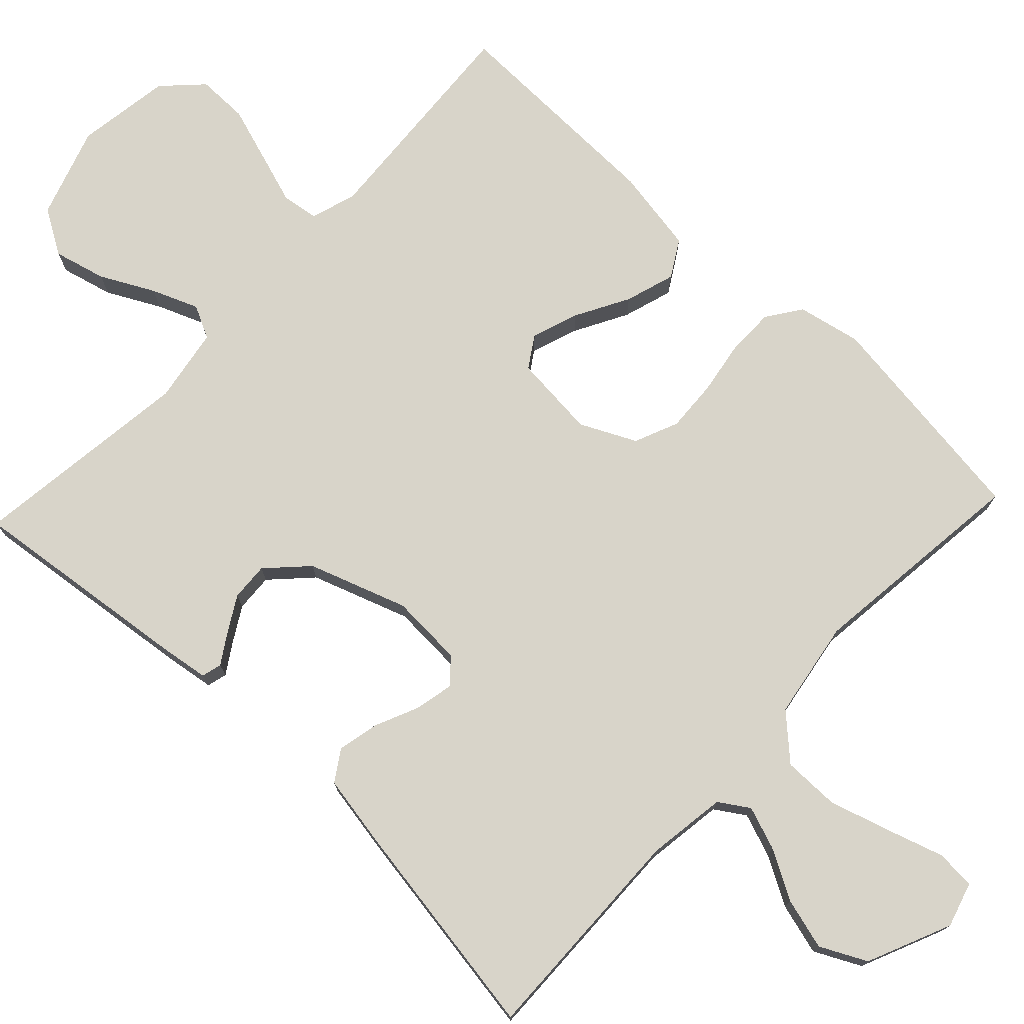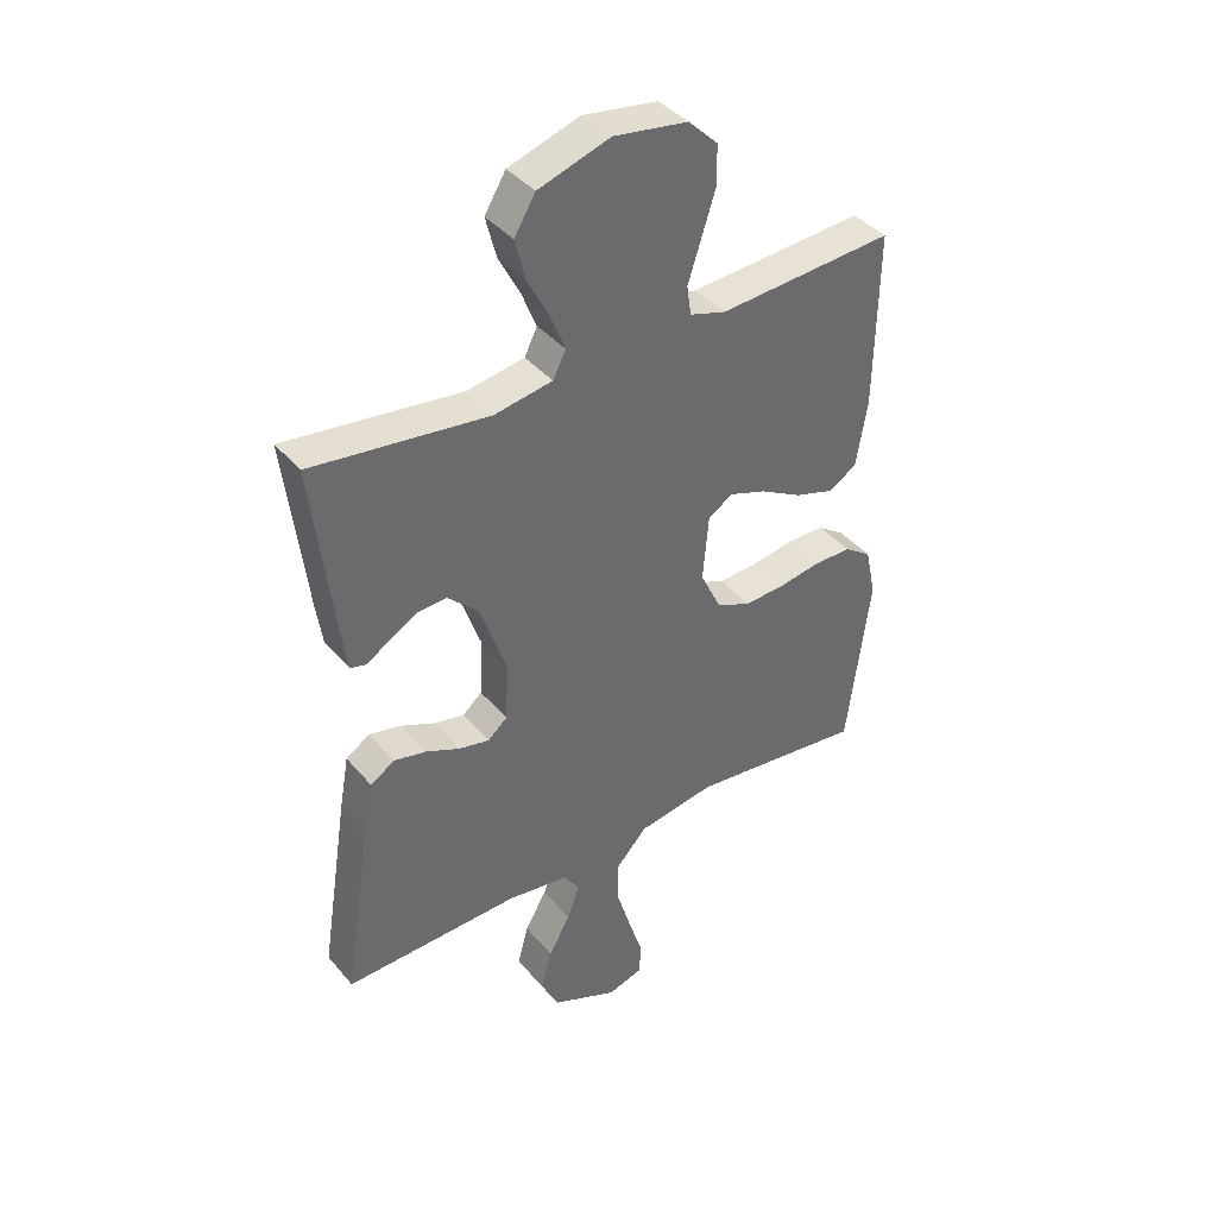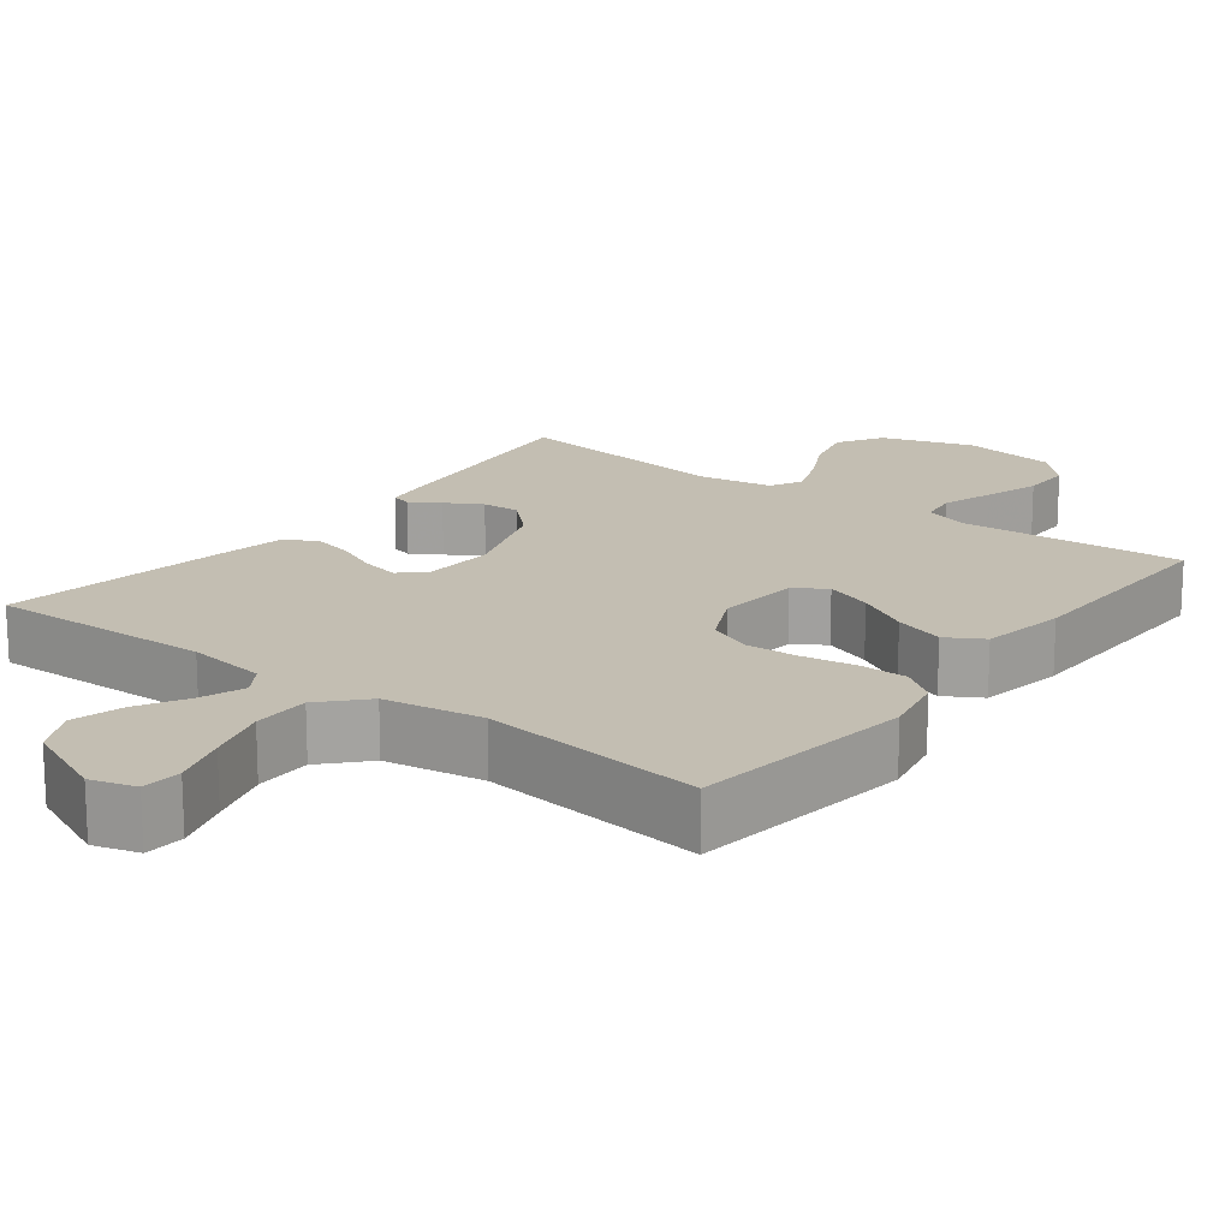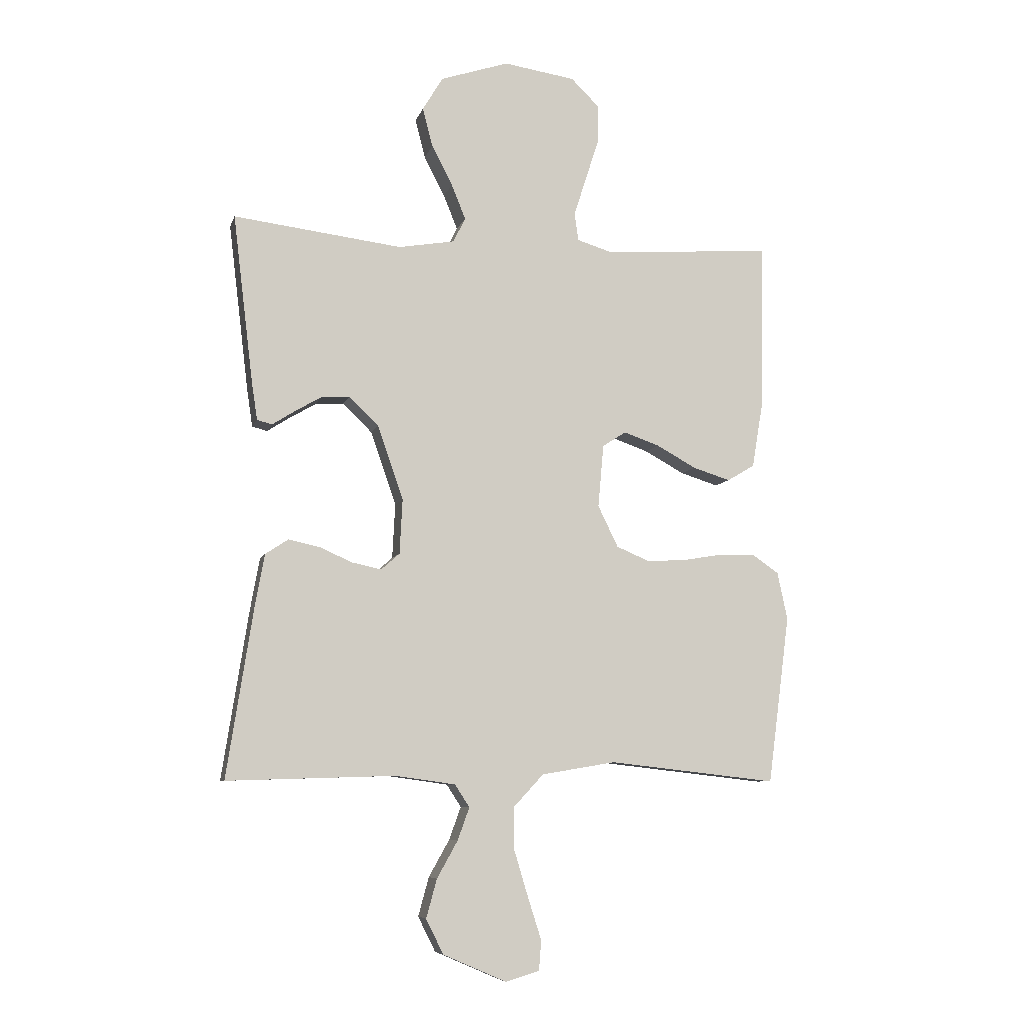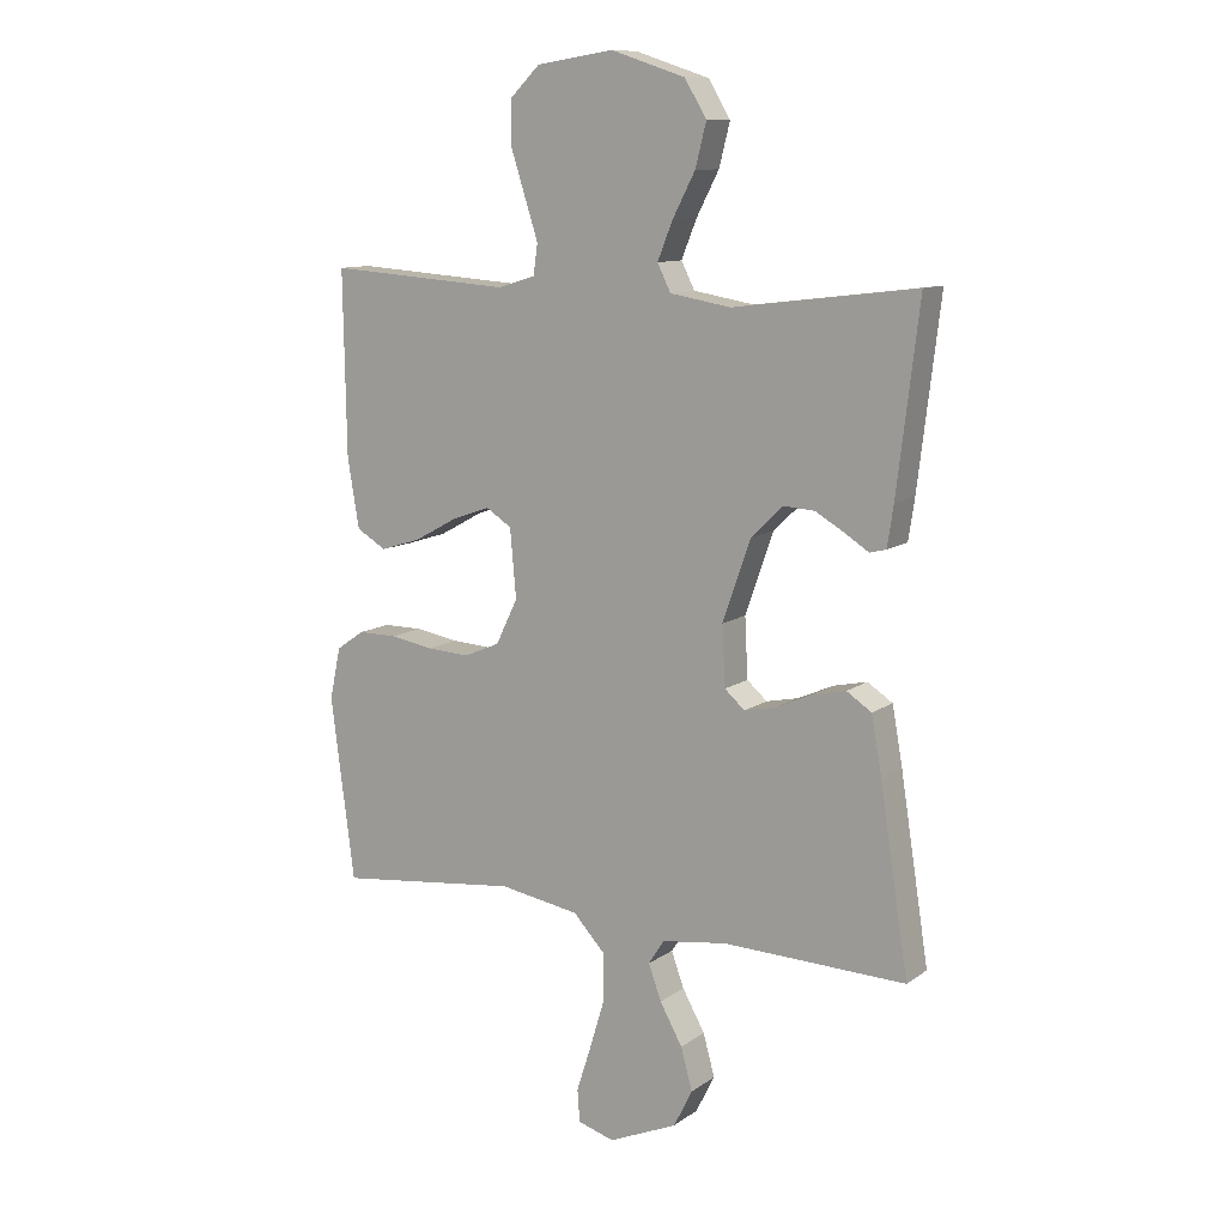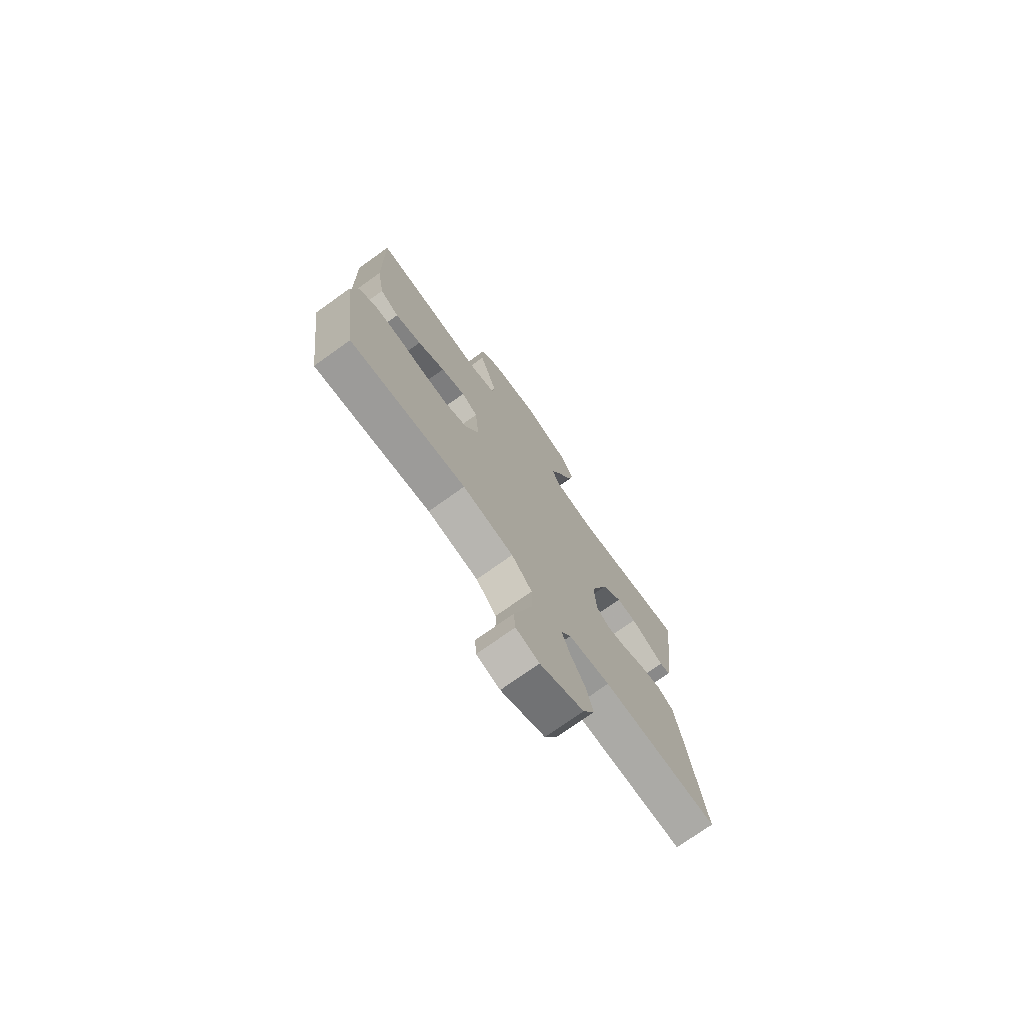
<metadata>
{"format":"obj","ext":"obj","renderer":"f3d","projection":"perspective","resolution":1024,"background":"white","views":[{"elev":75.3,"azim":133.4,"up":"+Y"},{"elev":39.8,"azim":144.3,"up":"+Z"},{"elev":17.4,"azim":-142.5,"up":"+Y"},{"elev":-7.6,"azim":166.0,"up":"+Z"},{"elev":10.9,"azim":31.5,"up":"+Z"},{"elev":-74.6,"azim":-54.4,"up":"+Z"}]}
</metadata>
<code>
v 0.5 0.07 0.5
v 0.464 0.07 0.2
v 0.454 0.07 0.133
v 0.427 0.07 0.126
v 0.388 0.07 0.151
v 0.34 0.07 0.179
v 0.289 0.07 0.182
v 0.237 0.07 0.132
v 0.191 0.07 0
v 0.196 0.07 -0.098
v 0.229 0.07 -0.127
v 0.281 0.07 -0.116
v 0.34 0.07 -0.09
v 0.395 0.07 -0.078
v 0.436 0.07 -0.105
v 0.453 0.07 -0.2
v 0.5 0.07 -0.5
v 0.2 0.07 -0.491
v 0.093 0.07 -0.506
v 0.067 0.07 -0.546
v 0.088 0.07 -0.604
v 0.125 0.07 -0.67
v 0.144 0.07 -0.739
v 0.113 0.07 -0.801
v 0 0.07 -0.85
v -0.06 0.07 -0.832
v -0.064 0.07 -0.779
v -0.04 0.07 -0.704
v -0.015 0.07 -0.621
v -0.015 0.07 -0.545
v -0.068 0.07 -0.488
v -0.2 0.07 -0.466
v -0.5 0.07 -0.5
v -0.539 0.07 -0.2
v -0.521 0.07 -0.115
v -0.475 0.07 -0.083
v -0.411 0.07 -0.083
v -0.339 0.07 -0.095
v -0.269 0.07 -0.099
v -0.21 0.07 -0.074
v -0.174 0.07 0
v -0.184 0.07 0.112
v -0.226 0.07 0.139
v -0.289 0.07 0.117
v -0.36 0.07 0.078
v -0.427 0.07 0.057
v -0.476 0.07 0.086
v -0.495 0.07 0.2
v -0.5 0.07 0.5
v -0.2 0.07 0.479
v -0.138 0.07 0.498
v -0.131 0.07 0.548
v -0.153 0.07 0.616
v -0.177 0.07 0.691
v -0.177 0.07 0.759
v -0.127 0.07 0.808
v 0 0.07 0.827
v 0.122 0.07 0.787
v 0.158 0.07 0.727
v 0.14 0.07 0.657
v 0.103 0.07 0.586
v 0.078 0.07 0.524
v 0.1 0.07 0.48
v 0.2 0.07 0.463
v 0.5 0 0.5
v 0.464 0 0.2
v 0.454 0 0.133
v 0.427 0 0.126
v 0.388 0 0.151
v 0.34 0 0.179
v 0.289 0 0.182
v 0.237 0 0.132
v 0.191 0 0
v 0.196 0 -0.098
v 0.229 0 -0.127
v 0.281 0 -0.116
v 0.34 0 -0.09
v 0.395 0 -0.078
v 0.436 0 -0.105
v 0.453 0 -0.2
v 0.5 0 -0.5
v 0.2 0 -0.491
v 0.093 0 -0.506
v 0.067 0 -0.546
v 0.088 0 -0.604
v 0.125 0 -0.67
v 0.144 0 -0.739
v 0.113 0 -0.801
v 0 0 -0.85
v -0.06 0 -0.832
v -0.064 0 -0.779
v -0.04 0 -0.704
v -0.015 0 -0.621
v -0.015 0 -0.545
v -0.068 0 -0.488
v -0.2 0 -0.466
v -0.5 0 -0.5
v -0.539 0 -0.2
v -0.521 0 -0.115
v -0.475 0 -0.083
v -0.411 0 -0.083
v -0.339 0 -0.095
v -0.269 0 -0.099
v -0.21 0 -0.074
v -0.174 0 0
v -0.184 0 0.112
v -0.226 0 0.139
v -0.289 0 0.117
v -0.36 0 0.078
v -0.427 0 0.057
v -0.476 0 0.086
v -0.495 0 0.2
v -0.5 0 0.5
v -0.2 0 0.479
v -0.138 0 0.498
v -0.131 0 0.548
v -0.153 0 0.616
v -0.177 0 0.691
v -0.177 0 0.759
v -0.127 0 0.808
v 0 0 0.827
v 0.122 0 0.787
v 0.158 0 0.727
v 0.14 0 0.657
v 0.103 0 0.586
v 0.078 0 0.524
v 0.1 0 0.48
v 0.2 0 0.463
f 59 60 61
f 58 59 61
f 57 58 61
f 56 57 61
f 55 56 61
f 54 55 61
f 53 54 61
f 52 53 61
f 51 52 61 62
f 50 51 62 63
f 48 49 50
f 47 48 50
f 46 47 50
f 45 46 50
f 44 45 50
f 50 63 64
f 44 50 64
f 43 44 64
f 36 37 38
f 35 36 38
f 34 35 38
f 33 34 38
f 32 33 38
f 31 32 38 39
f 30 31 39 40
f 26 27 28
f 25 26 28
f 24 25 28
f 23 24 28
f 22 23 28
f 21 22 28
f 20 21 28 29
f 19 20 29 30
f 16 17 18
f 15 16 18
f 14 15 18
f 13 14 18
f 12 13 18
f 11 12 18 19
f 30 40 41
f 19 30 41
f 11 19 41
f 10 11 41
f 3 4 5
f 2 3 5
f 1 2 5
f 64 1 5
f 64 5 6
f 42 43 64
f 9 10 41 42
f 8 9 42 64
f 7 8 64
f 6 7 64
f 125 124 123
f 125 123 122
f 125 122 121
f 125 121 120
f 125 120 119
f 125 119 118
f 125 118 117
f 125 117 116
f 126 125 116 115
f 127 126 115 114
f 114 113 112
f 114 112 111
f 114 111 110
f 114 110 109
f 114 109 108
f 128 127 114
f 128 114 108
f 128 108 107
f 102 101 100
f 102 100 99
f 102 99 98
f 102 98 97
f 102 97 96
f 103 102 96 95
f 104 103 95 94
f 92 91 90
f 92 90 89
f 92 89 88
f 92 88 87
f 92 87 86
f 92 86 85
f 93 92 85 84
f 94 93 84 83
f 82 81 80
f 82 80 79
f 82 79 78
f 82 78 77
f 82 77 76
f 83 82 76 75
f 105 104 94
f 105 94 83
f 105 83 75
f 105 75 74
f 69 68 67
f 69 67 66
f 69 66 65
f 69 65 128
f 70 69 128
f 128 107 106
f 106 105 74 73
f 128 106 73 72
f 128 72 71
f 128 71 70
f 1 65 66 2
f 2 66 67 3
f 3 67 68 4
f 4 68 69 5
f 5 69 70 6
f 6 70 71 7
f 7 71 72 8
f 8 72 73 9
f 9 73 74 10
f 10 74 75 11
f 11 75 76 12
f 12 76 77 13
f 13 77 78 14
f 14 78 79 15
f 15 79 80 16
f 16 80 81 17
f 17 81 82 18
f 18 82 83 19
f 19 83 84 20
f 20 84 85 21
f 21 85 86 22
f 22 86 87 23
f 23 87 88 24
f 24 88 89 25
f 25 89 90 26
f 26 90 91 27
f 27 91 92 28
f 28 92 93 29
f 29 93 94 30
f 30 94 95 31
f 31 95 96 32
f 32 96 97 33
f 33 97 98 34
f 34 98 99 35
f 35 99 100 36
f 36 100 101 37
f 37 101 102 38
f 38 102 103 39
f 39 103 104 40
f 40 104 105 41
f 41 105 106 42
f 42 106 107 43
f 43 107 108 44
f 44 108 109 45
f 45 109 110 46
f 46 110 111 47
f 47 111 112 48
f 48 112 113 49
f 49 113 114 50
f 50 114 115 51
f 51 115 116 52
f 52 116 117 53
f 53 117 118 54
f 54 118 119 55
f 55 119 120 56
f 56 120 121 57
f 57 121 122 58
f 58 122 123 59
f 59 123 124 60
f 60 124 125 61
f 61 125 126 62
f 62 126 127 63
f 63 127 128 64
f 64 128 65 1

</code>
